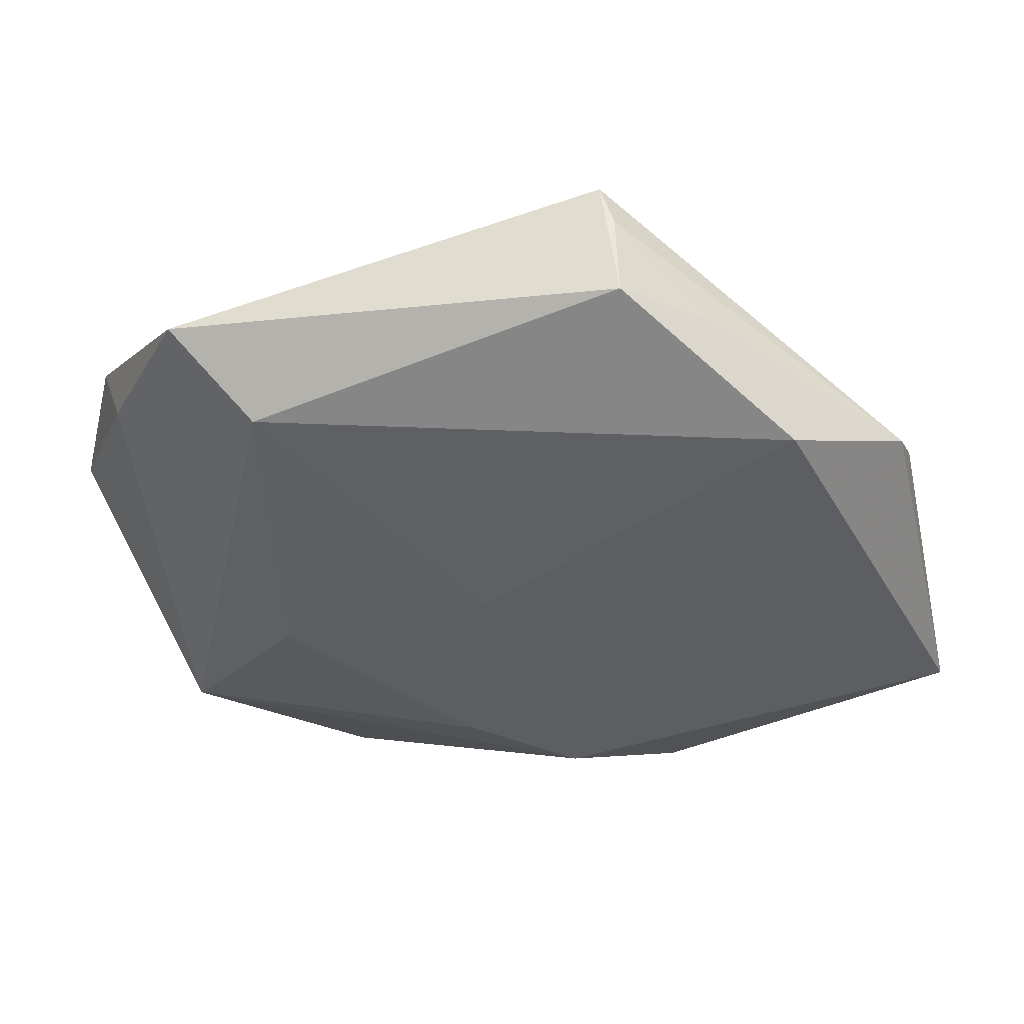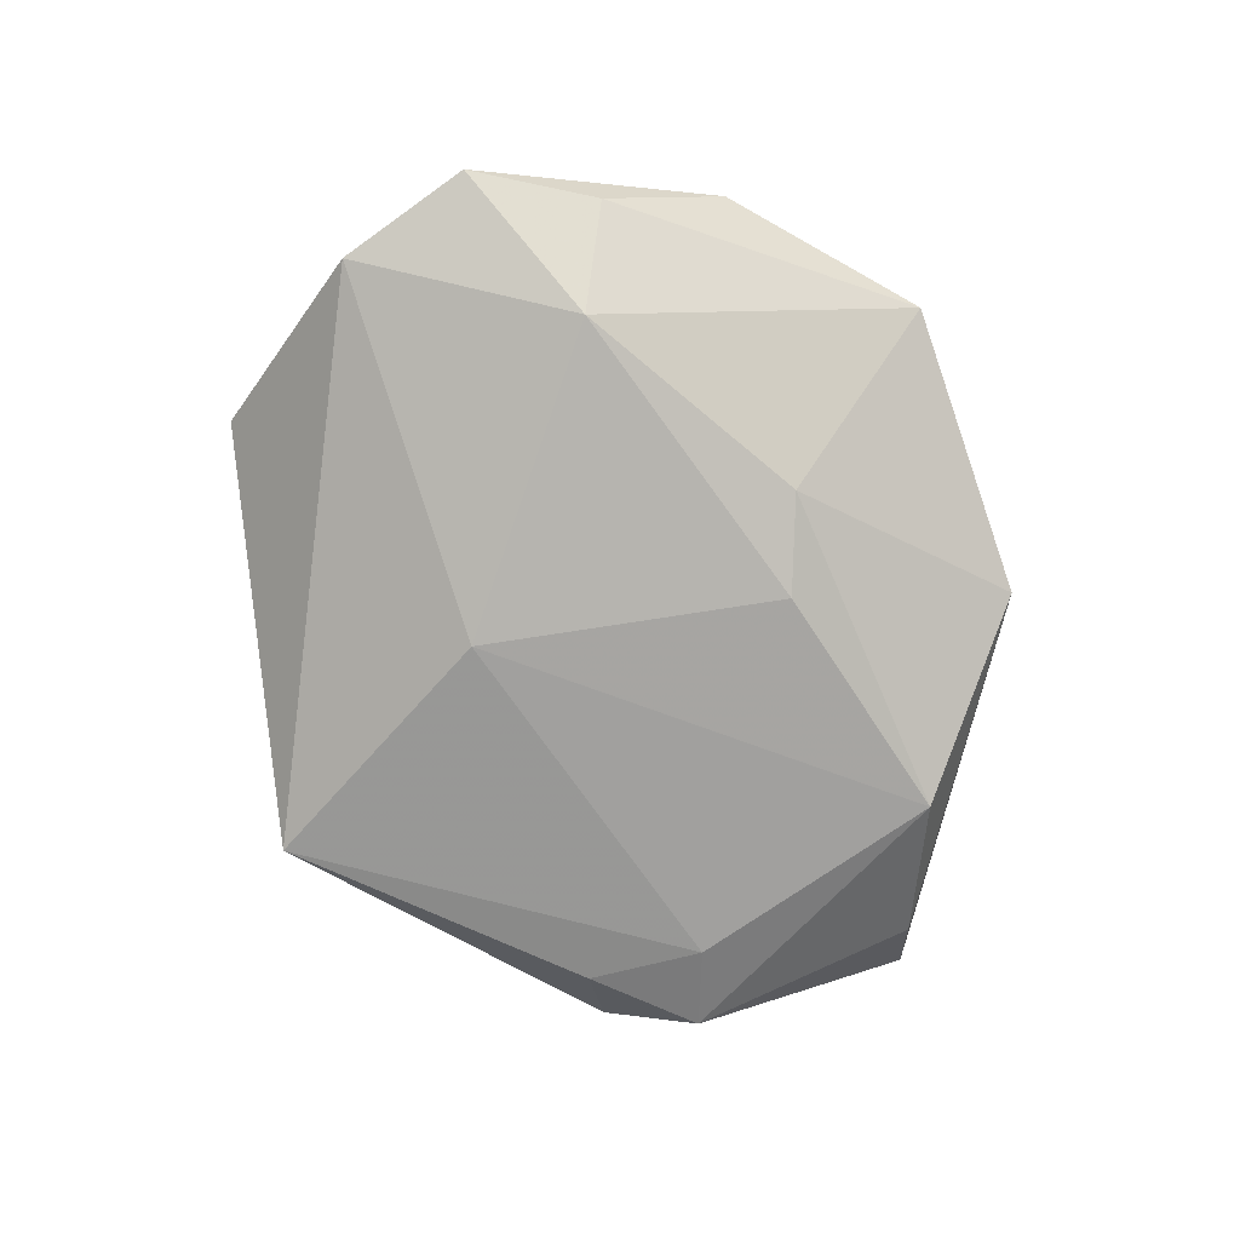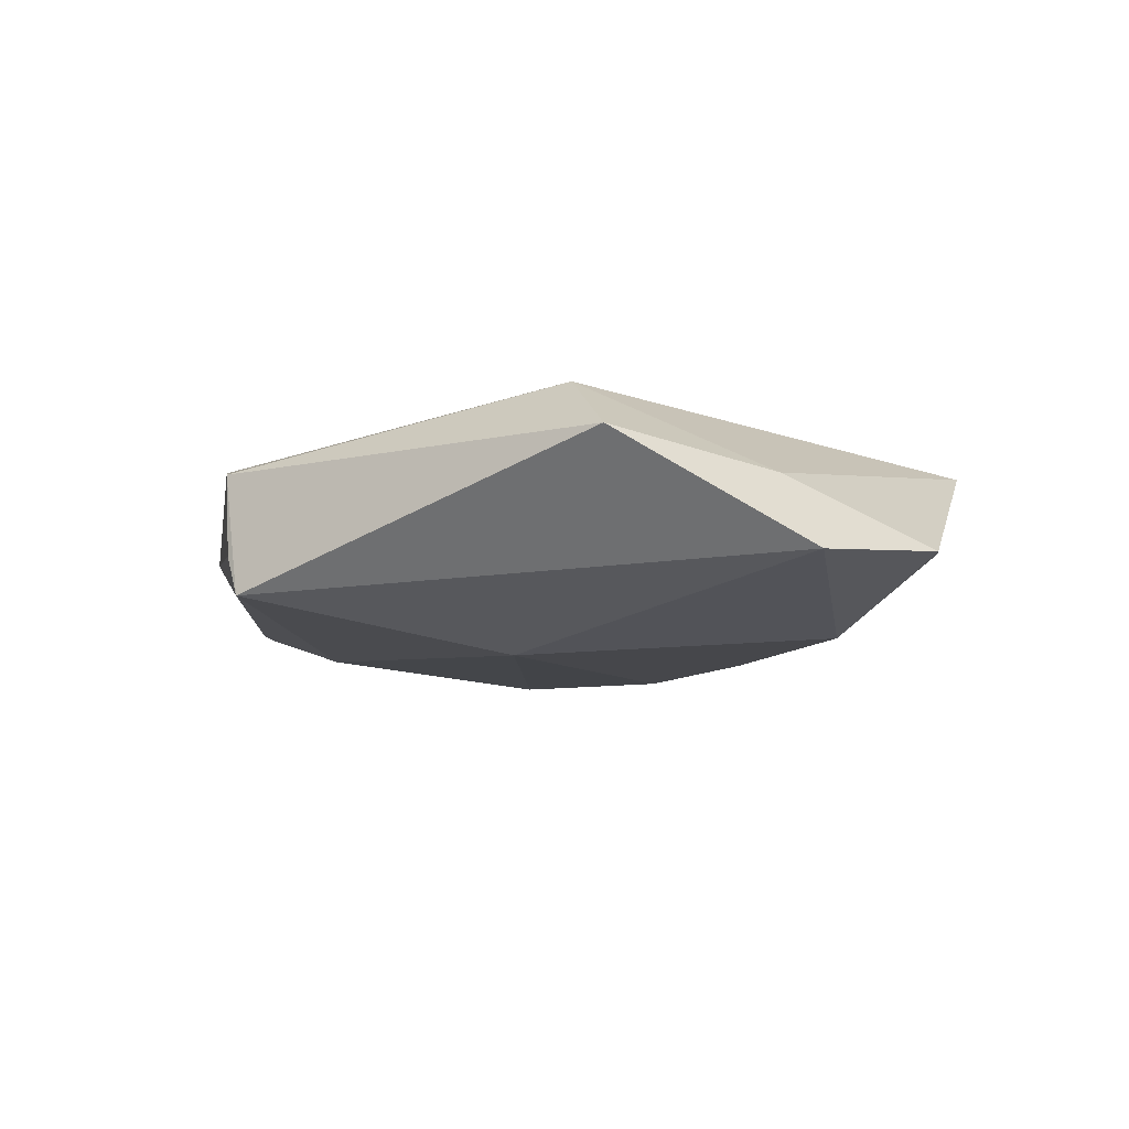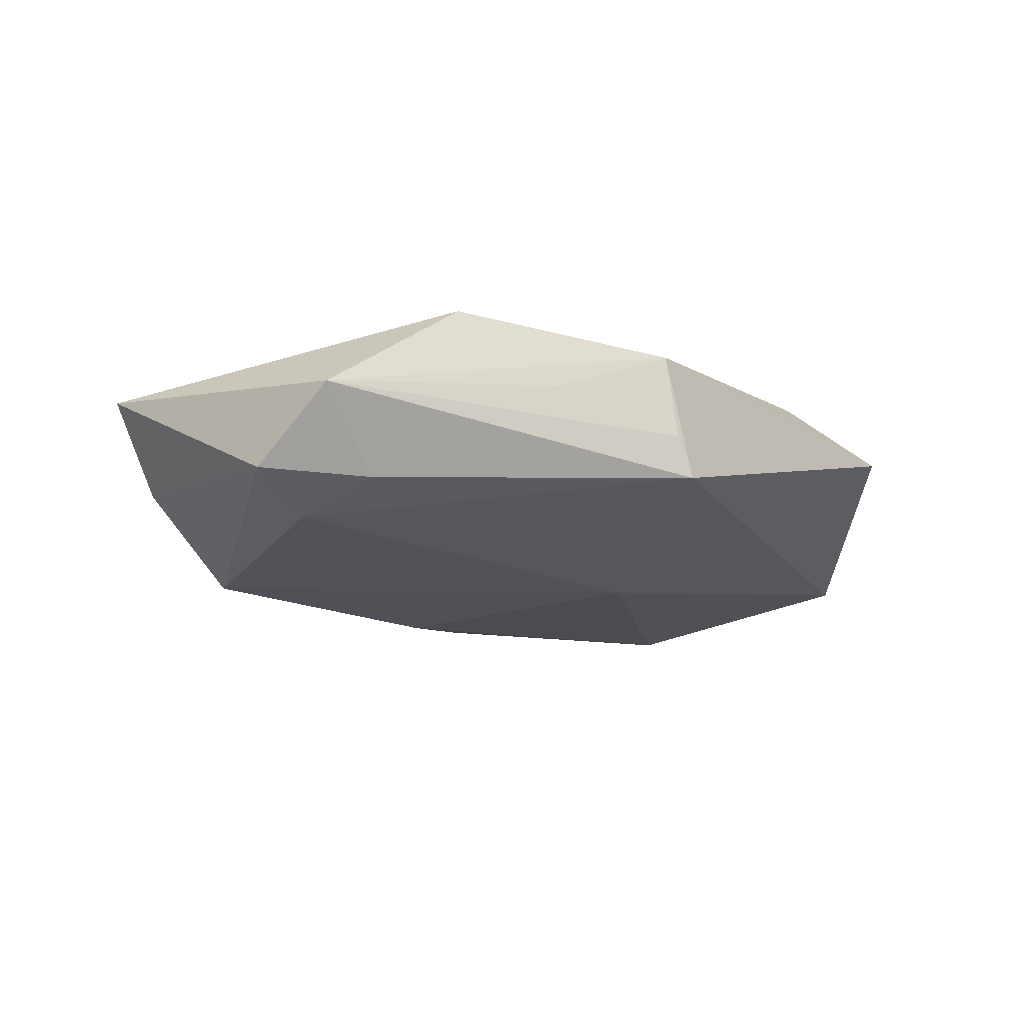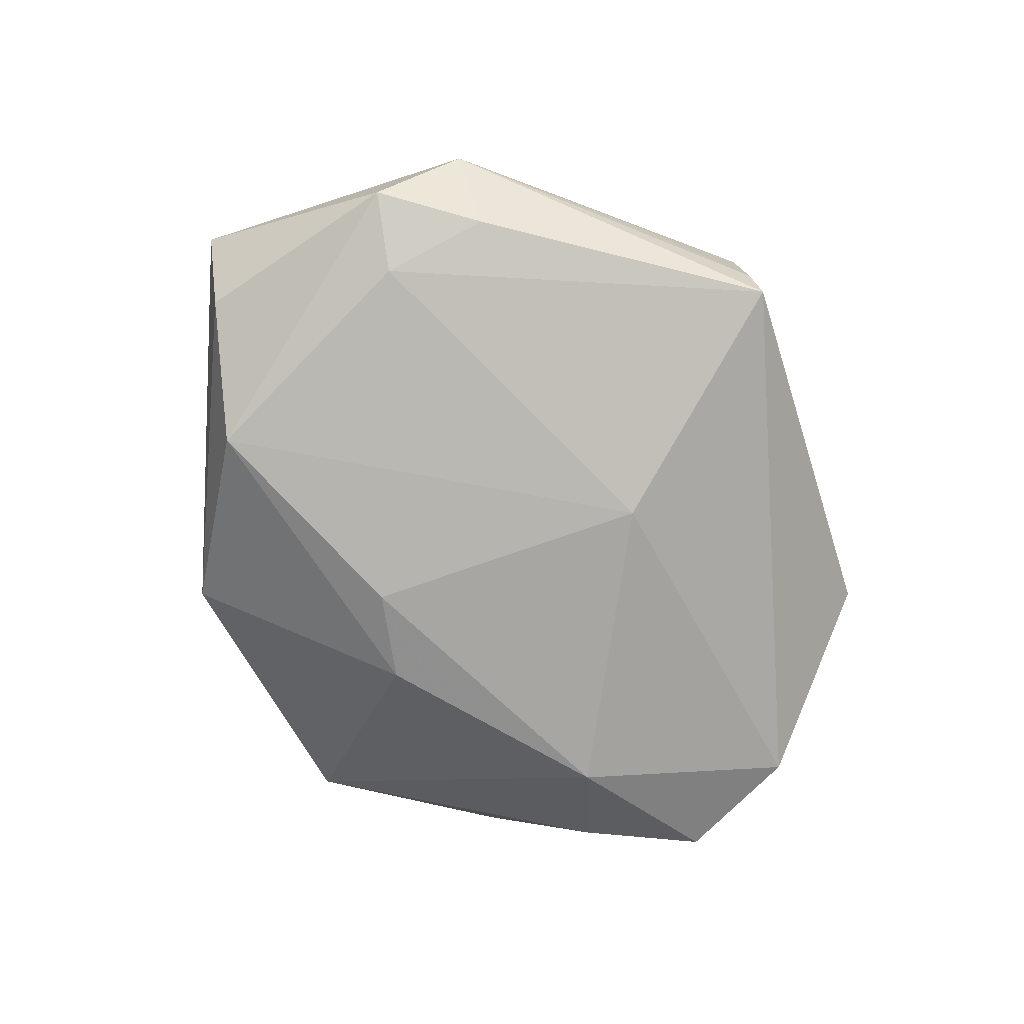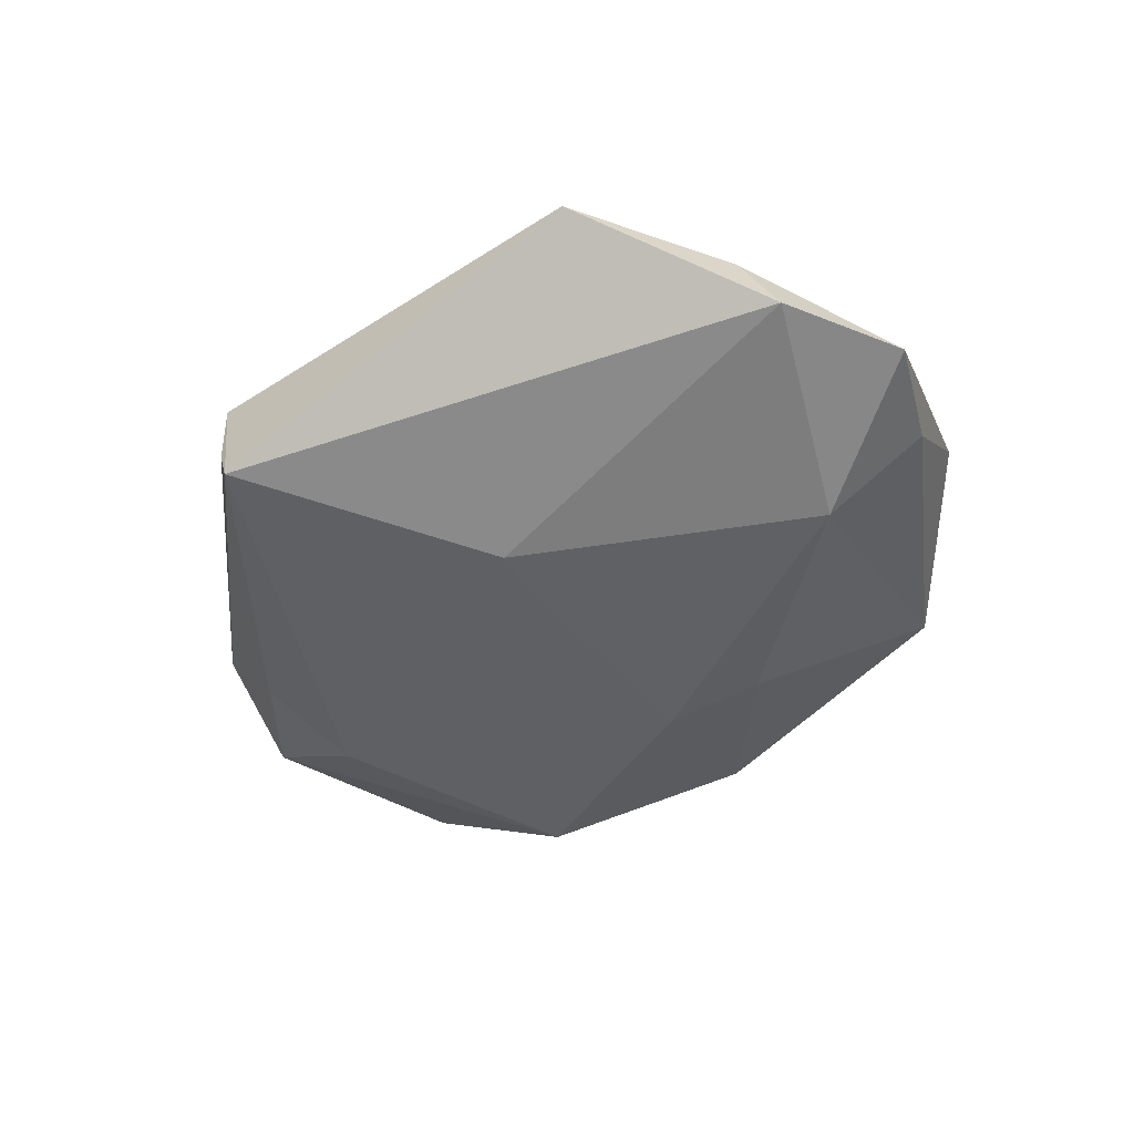
<metadata>
{"format":"obj","ext":"obj","renderer":"f3d","projection":"perspective","resolution":1024,"background":"white","views":[{"elev":49.0,"azim":5.5,"up":"+Y"},{"elev":-77.9,"azim":-67.9,"up":"+Z"},{"elev":-10.4,"azim":-136.3,"up":"+Z"},{"elev":-17.4,"azim":141.1,"up":"+Z"},{"elev":-76.9,"azim":122.8,"up":"+Z"},{"elev":-46.5,"azim":-131.0,"up":"+Z"}]}
</metadata>
<code>
v -0.04174 0.01306 0.00126
v 0.0422 0.007857 -0.005908
v 0.03276 0.0164 -0.007307
v 0.01972 -0.03425 0.005817
v 0.009585 0.03981 -0.003969
v 0.001913 -0.01782 -0.01257
v -0.01807 -0.04083 0.002544
v -0.04497 0.01068 -0.006296
v -0.005537 0.01312 -0.01303
v -0.03377 0.02954 0.004623
v -0.0357 -0.02663 0.007856
v -0.02456 0.02423 0.01137
v -0.02363 -0.01043 0.01112
v -0.04065 -0.01495 -0.002783
v 0.02857 0.02572 0.01013
v 0.04002 0.01776 0.001722
v 0.02 0.03257 0.001518
v 0.01074 0.03938 0.004918
v -0.003416 -0.02571 0.01053
v 0.0339 0.004228 -0.009125
v 0.008327 -0.03244 0.009003
v -0.0484 -0.003568 -0.005088
v -0.03133 -0.009493 -0.01142
v -0.001611 -0.001368 0.01164
v 0.04176 -0.01622 -0.003183
v 0.02766 -0.02299 -0.01058
v 0.01231 -0.03893 -0.001397
v 0.007828 0.03999 -0.008301
v -0.007647 -0.02213 -0.01088
v 0.04828 -0.01401 0.006378
f 30 27 25
f 30 16 15
f 15 16 18
f 15 24 30
f 18 12 15
f 15 12 24
f 20 28 3
f 3 28 16
f 5 28 18
f 16 28 5
f 11 12 1
f 2 16 30
f 30 25 2
f 20 3 2
f 2 3 16
f 7 21 11
f 4 27 30
f 30 21 4
f 4 7 27
f 21 7 4
f 13 12 11
f 24 12 13
f 30 24 19
f 19 21 30
f 24 13 19
f 11 21 19
f 19 13 11
f 9 28 20
f 8 28 9
f 20 2 26
f 26 2 25
f 26 9 20
f 6 9 26
f 26 25 27
f 18 16 17
f 17 5 18
f 16 5 17
f 10 1 12
f 10 12 18
f 8 1 10
f 18 28 10
f 10 28 8
f 11 1 22
f 22 1 8
f 27 7 29
f 29 26 27
f 6 26 29
f 14 7 11
f 11 22 14
f 8 9 23
f 23 22 8
f 23 9 6
f 6 29 23
f 23 14 22
f 23 29 7
f 7 14 23

</code>
